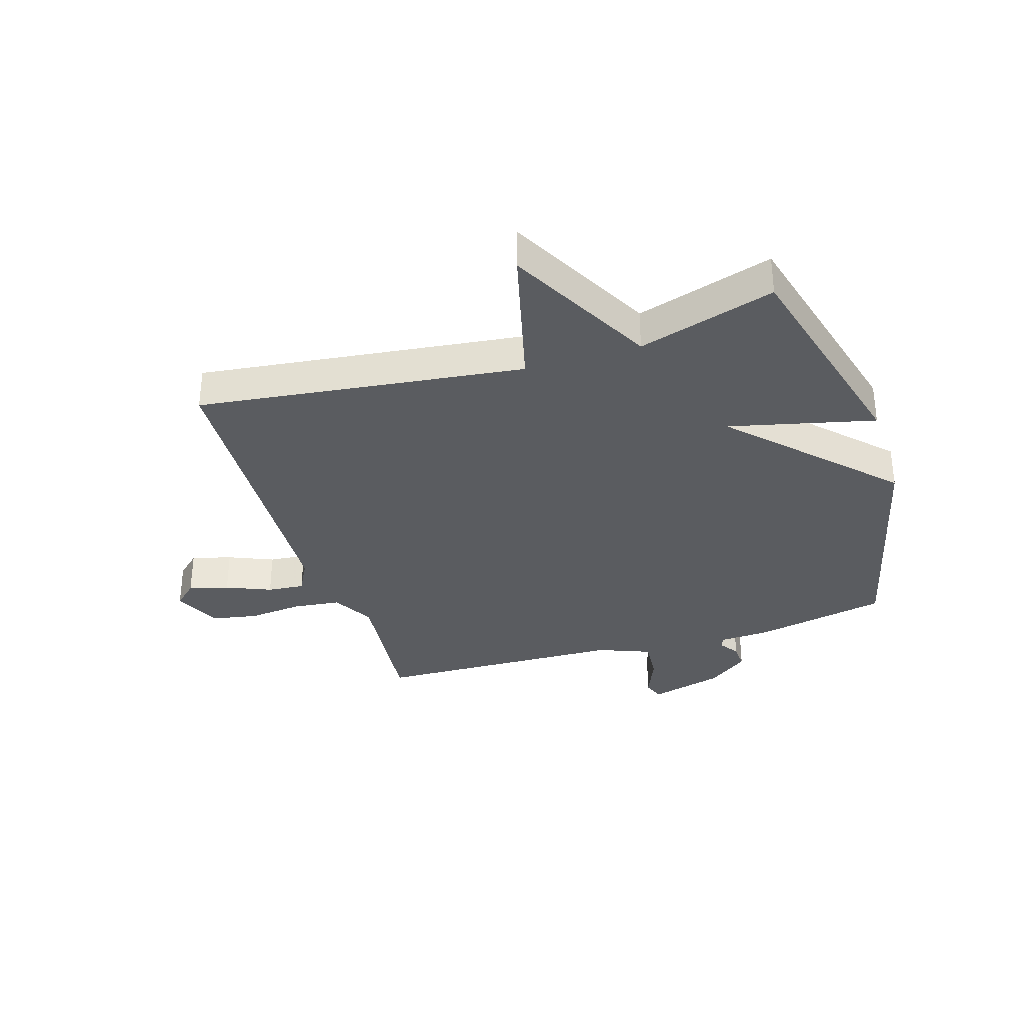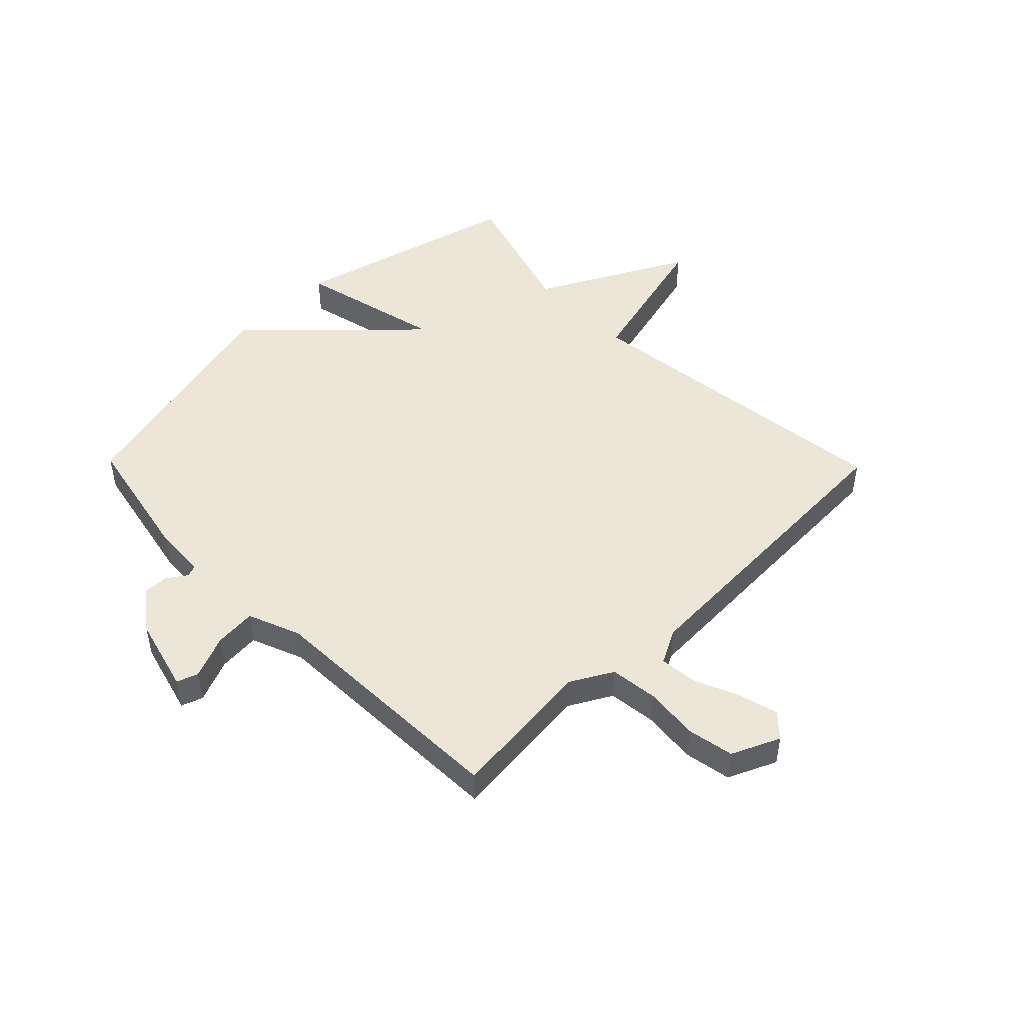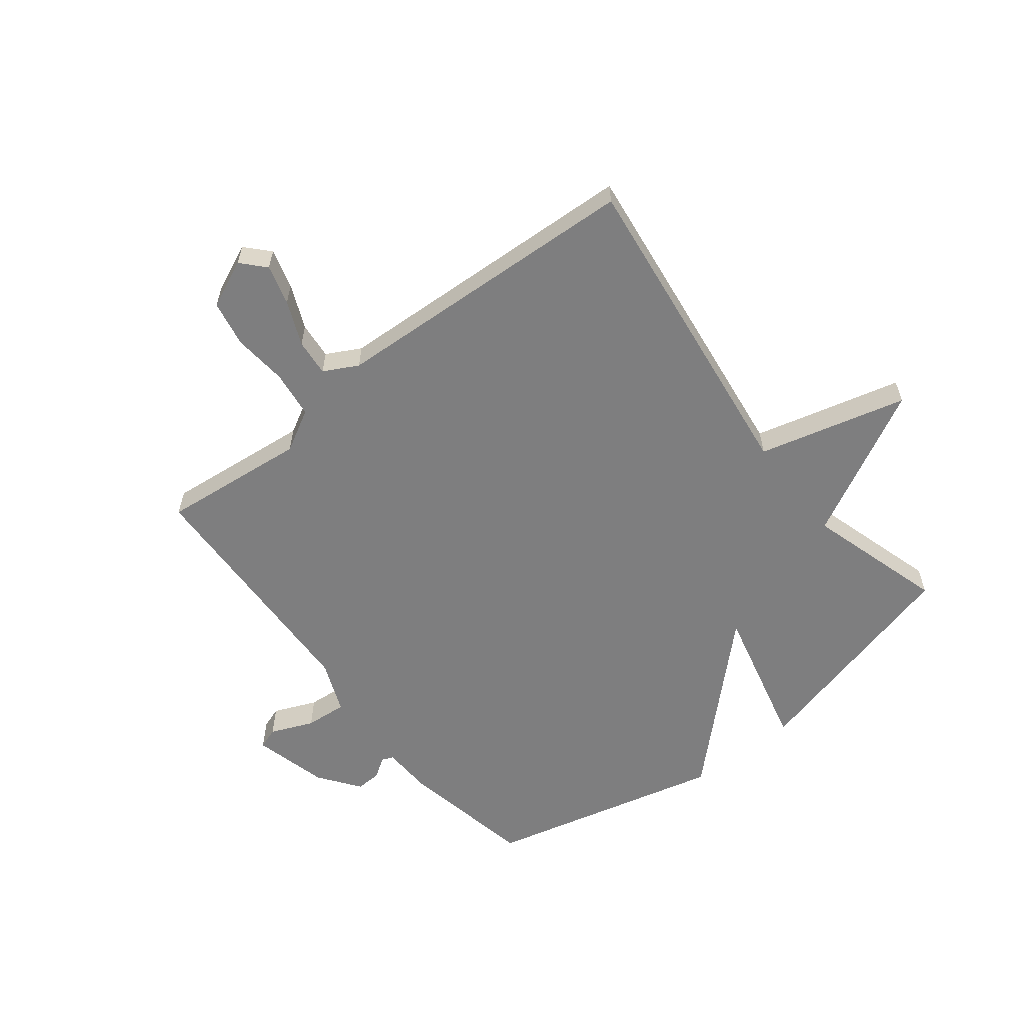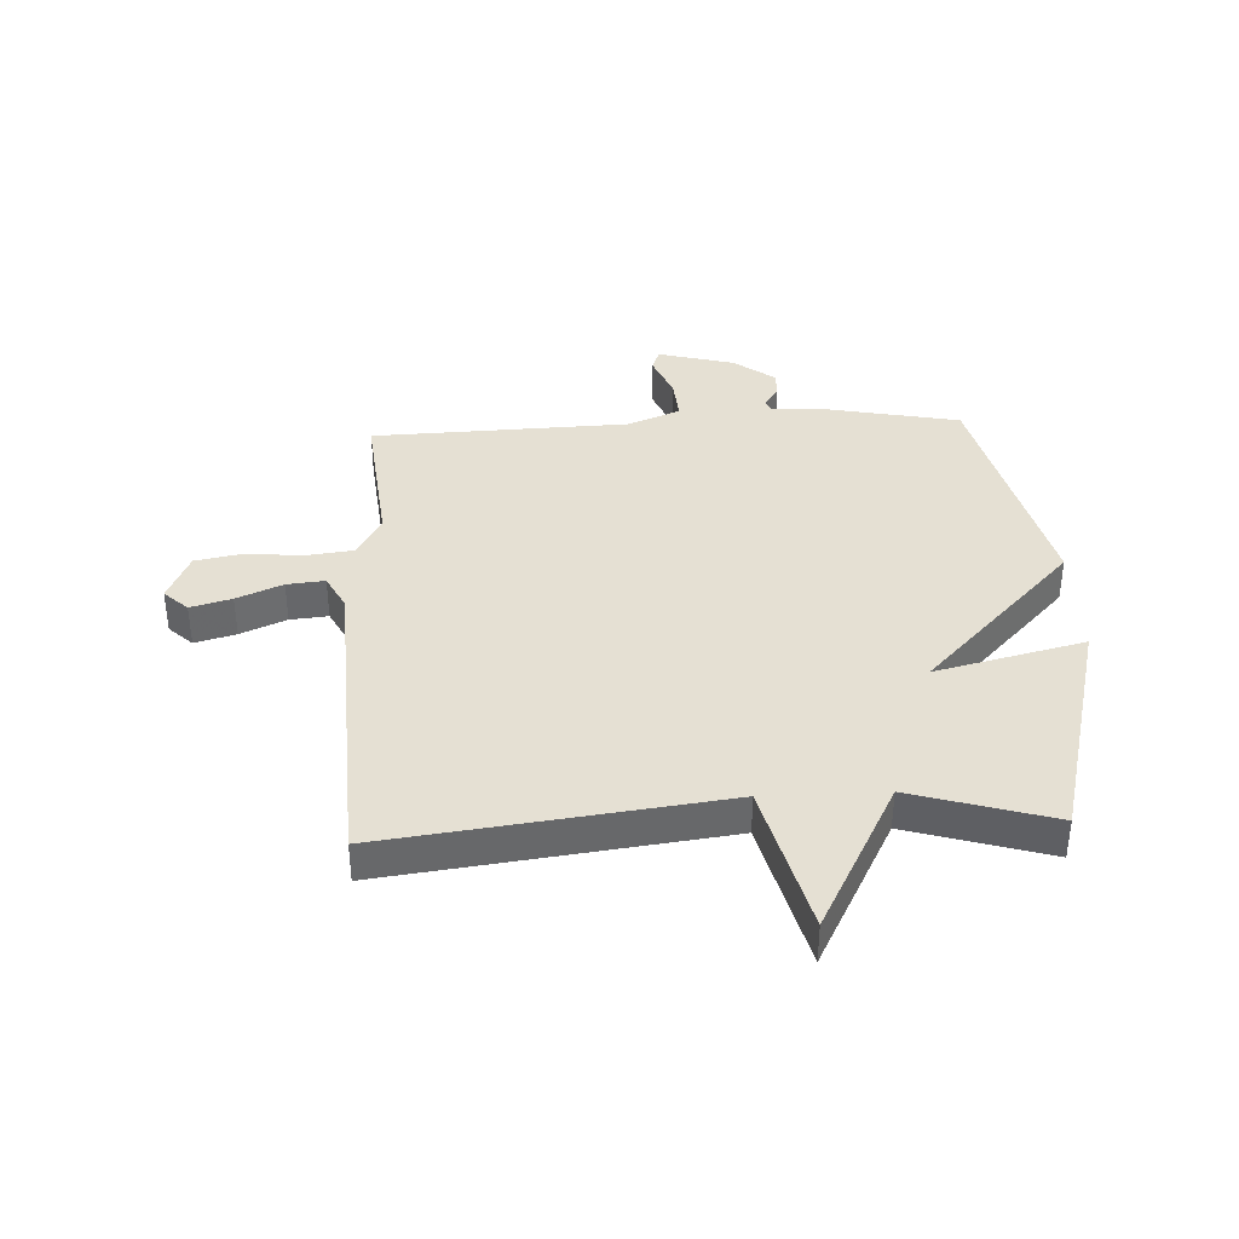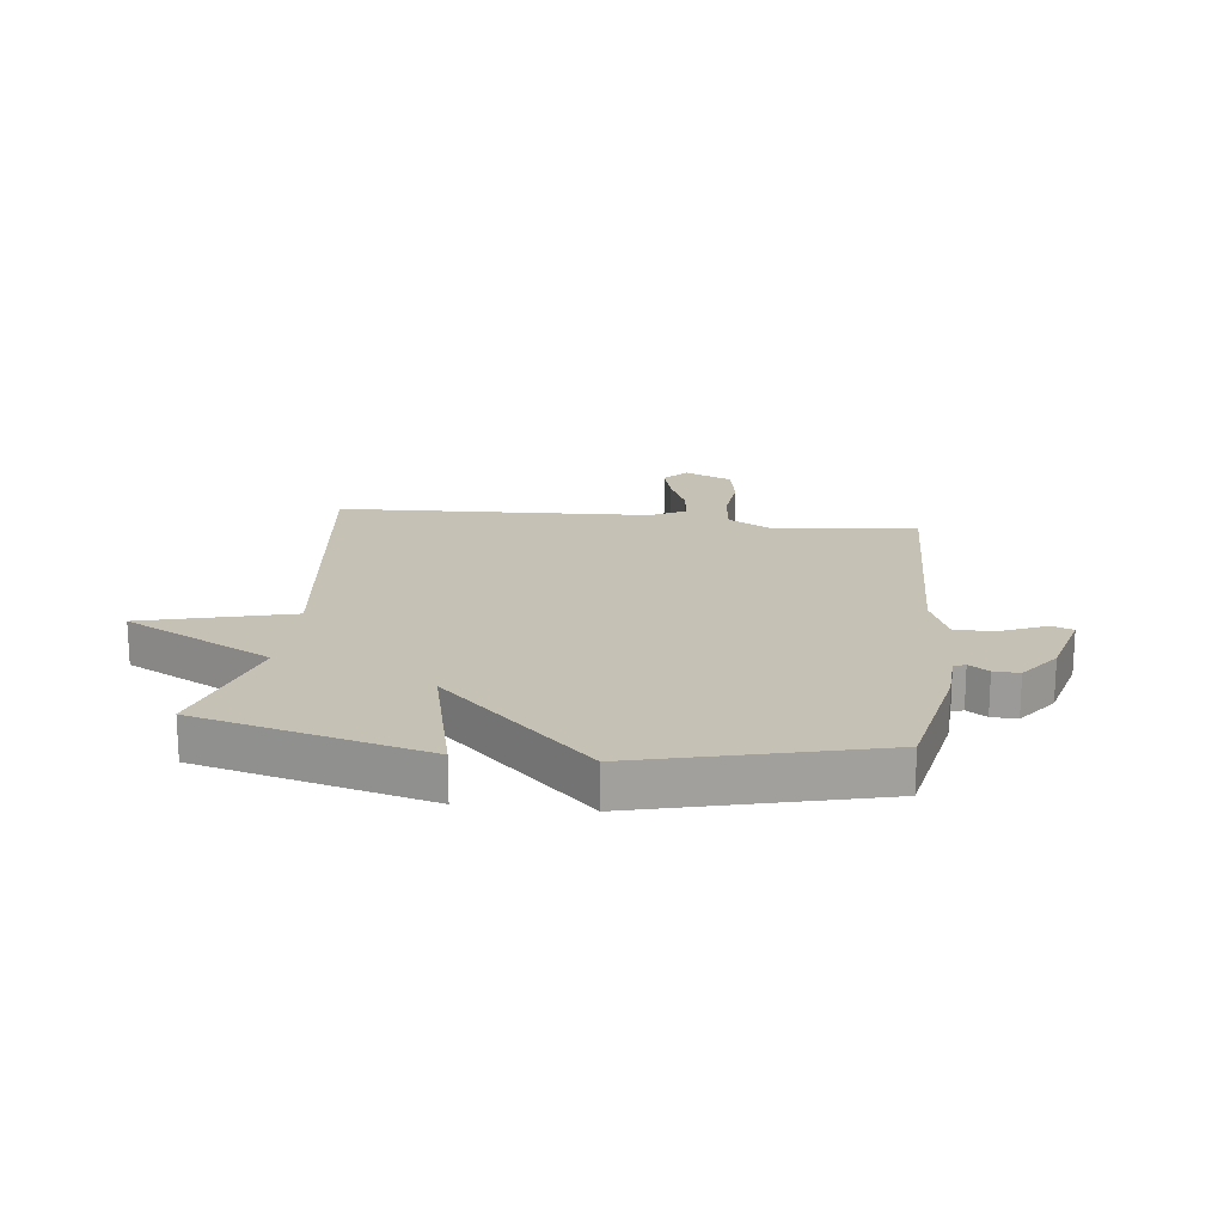
<metadata>
{"format":"obj","ext":"obj","renderer":"f3d","projection":"perspective","resolution":1024,"background":"white","views":[{"elev":-33.8,"azim":107.5,"up":"+Y"},{"elev":48.6,"azim":-44.3,"up":"+Y"},{"elev":-59.5,"azim":38.0,"up":"+Y"},{"elev":38.2,"azim":87.3,"up":"+Y"},{"elev":18.7,"azim":-173.2,"up":"+Y"}]}
</metadata>
<code>
v -0.5 0.07 -0.5
v -0.546 0.07 -0.27
v -0.55 0.07 -0.182
v -0.57 0.07 -0.174
v -0.604 0.07 -0.197
v -0.648 0.07 -0.199
v -0.7 0.07 -0.129
v -0.734 0.07 0
v -0.697 0.07 0.013
v -0.623 0.07 -0.018
v -0.551 0.07 -0.024
v -0.515 0.07 0.066
v -0.5 0.07 0.5
v -0.249 0.07 0.474
v -0.177 0.07 0.514
v -0.167 0.07 0.596
v -0.176 0.07 0.69
v -0.161 0.07 0.77
v -0.078 0.07 0.807
v -0.041 0.07 0.767
v -0.06 0.07 0.698
v -0.093 0.07 0.621
v -0.099 0.07 0.557
v -0.04 0.07 0.526
v 0.5 0.07 0.5
v 0.429 0.07 -0.063
v 0.685 0.07 -0.129
v 0.429 0.07 -0.263
v 0.5 0.07 -0.5
v 0.107 0.07 -0.601
v 0.168 0.07 -0.35
v -0.093 0.07 -0.601
v -0.5 0 -0.5
v -0.546 0 -0.27
v -0.55 0 -0.182
v -0.57 0 -0.174
v -0.604 0 -0.197
v -0.648 0 -0.199
v -0.7 0 -0.129
v -0.734 0 0
v -0.697 0 0.013
v -0.623 0 -0.018
v -0.551 0 -0.024
v -0.515 0 0.066
v -0.5 0 0.5
v -0.249 0 0.474
v -0.177 0 0.514
v -0.167 0 0.596
v -0.176 0 0.69
v -0.161 0 0.77
v -0.078 0 0.807
v -0.041 0 0.767
v -0.06 0 0.698
v -0.093 0 0.621
v -0.099 0 0.557
v -0.04 0 0.526
v 0.5 0 0.5
v 0.429 0 -0.063
v 0.685 0 -0.129
v 0.429 0 -0.263
v 0.5 0 -0.5
v 0.107 0 -0.601
v 0.168 0 -0.35
v -0.093 0 -0.601
f 1 2 3
f 32 1 3
f 31 32 3
f 28 29 30 31
f 31 3 4
f 28 31 4
f 27 28 4
f 26 27 4
f 24 25 26 4
f 4 5 6
f 24 4 6
f 23 24 6
f 22 23 6
f 20 21 22
f 19 20 22
f 18 19 22
f 17 18 22
f 16 17 22
f 15 16 22
f 15 22 6
f 14 15 6
f 12 13 14
f 11 12 14
f 11 14 6
f 10 11 6 7
f 7 8 9 10
f 35 34 33
f 35 33 64
f 35 64 63
f 63 62 61 60
f 36 35 63
f 36 63 60
f 36 60 59
f 36 59 58
f 36 58 57 56
f 38 37 36
f 38 36 56
f 38 56 55
f 38 55 54
f 54 53 52
f 54 52 51
f 54 51 50
f 54 50 49
f 54 49 48
f 54 48 47
f 38 54 47
f 38 47 46
f 46 45 44
f 46 44 43
f 38 46 43
f 39 38 43 42
f 42 41 40 39
f 1 33 34 2
f 2 34 35 3
f 3 35 36 4
f 4 36 37 5
f 5 37 38 6
f 6 38 39 7
f 7 39 40 8
f 8 40 41 9
f 9 41 42 10
f 10 42 43 11
f 11 43 44 12
f 12 44 45 13
f 13 45 46 14
f 14 46 47 15
f 15 47 48 16
f 16 48 49 17
f 17 49 50 18
f 18 50 51 19
f 19 51 52 20
f 20 52 53 21
f 21 53 54 22
f 22 54 55 23
f 23 55 56 24
f 24 56 57 25
f 25 57 58 26
f 26 58 59 27
f 27 59 60 28
f 28 60 61 29
f 29 61 62 30
f 30 62 63 31
f 31 63 64 32
f 32 64 33 1

</code>
